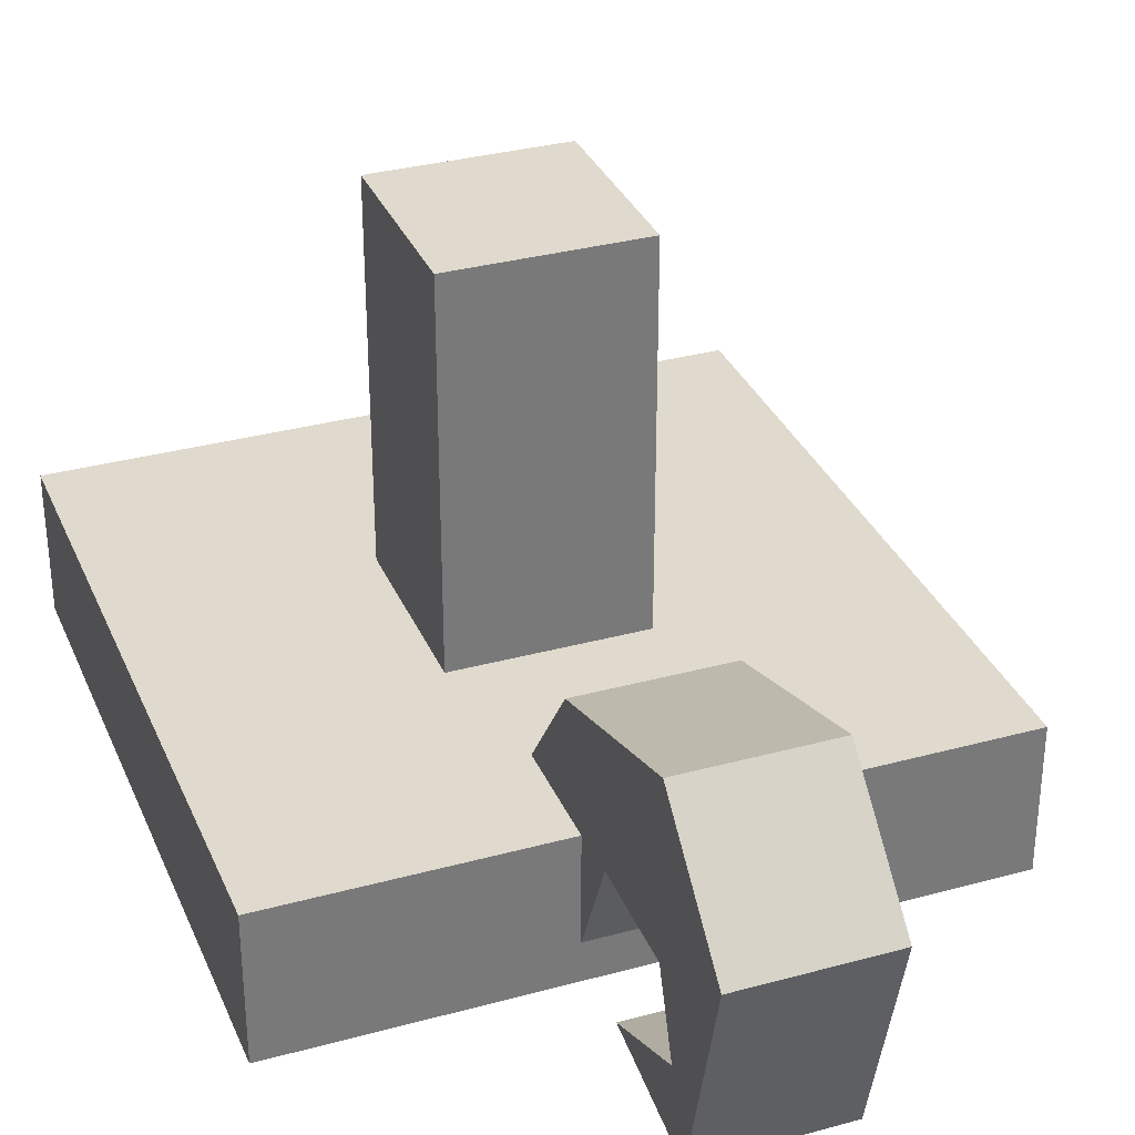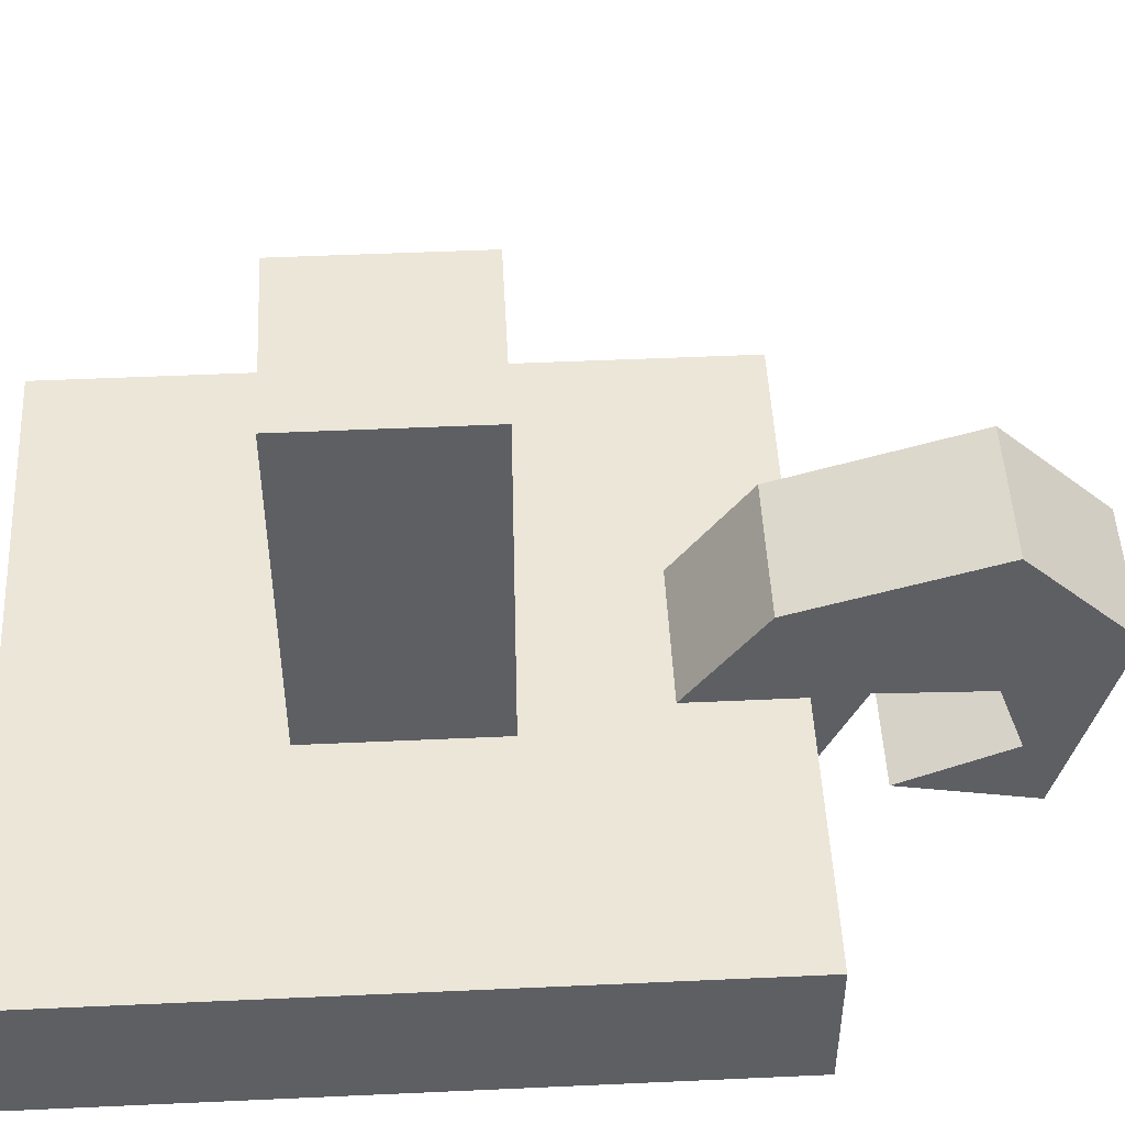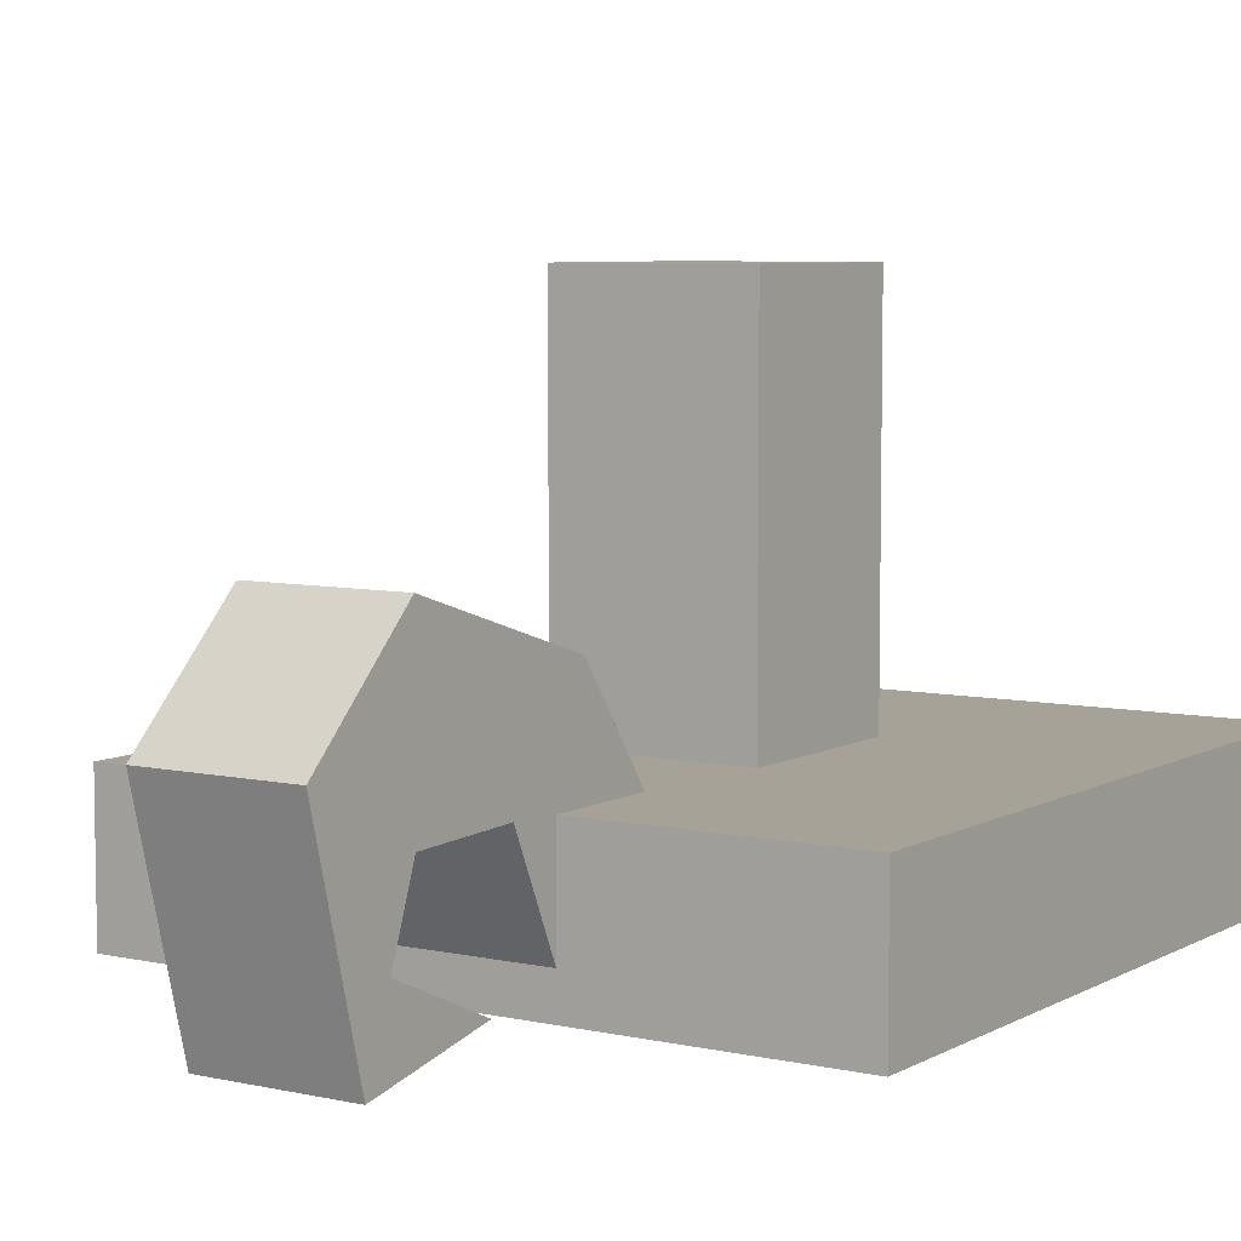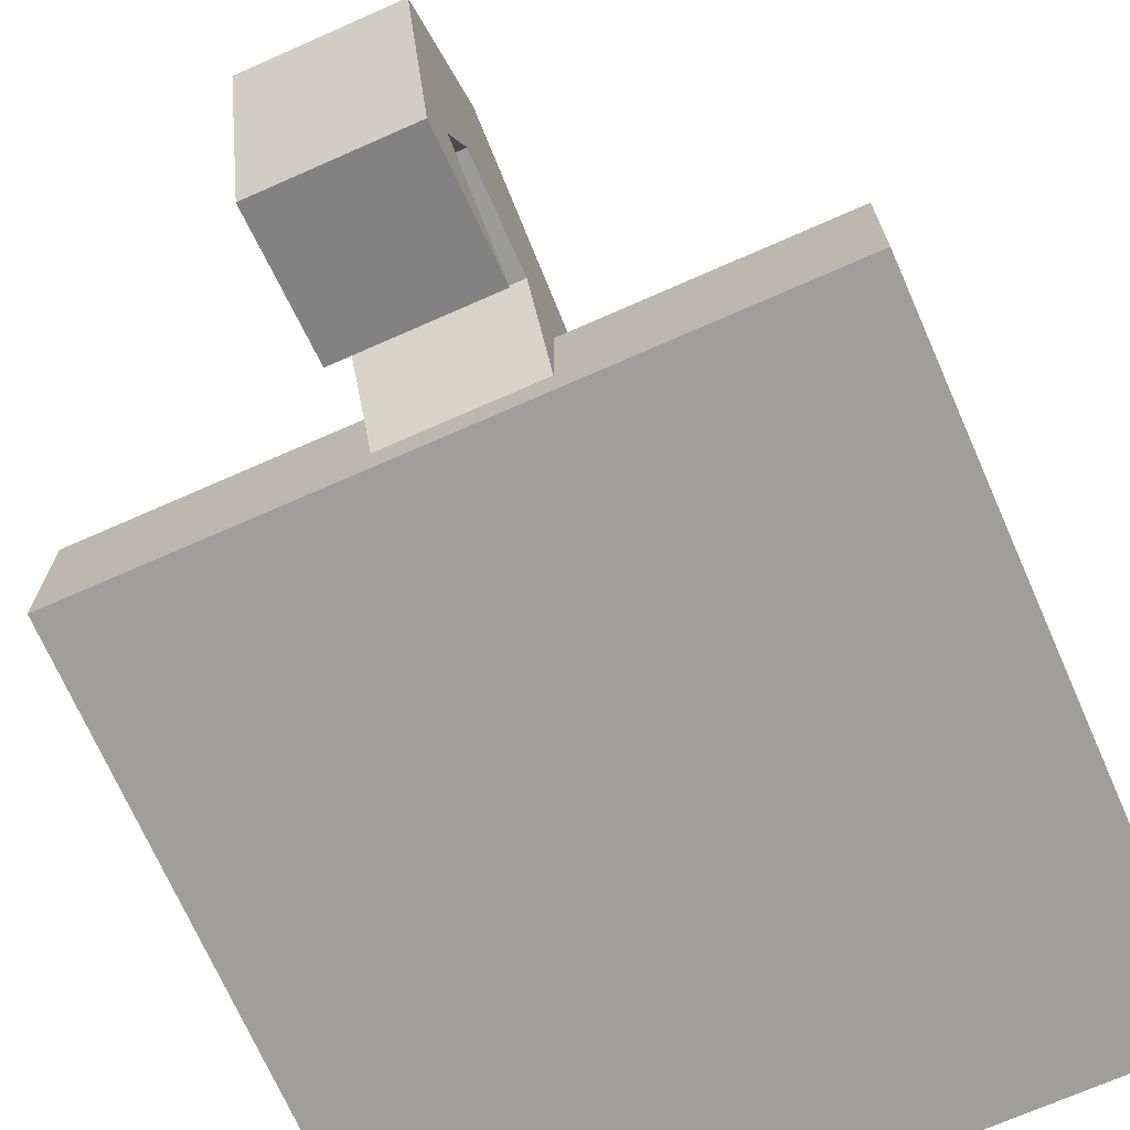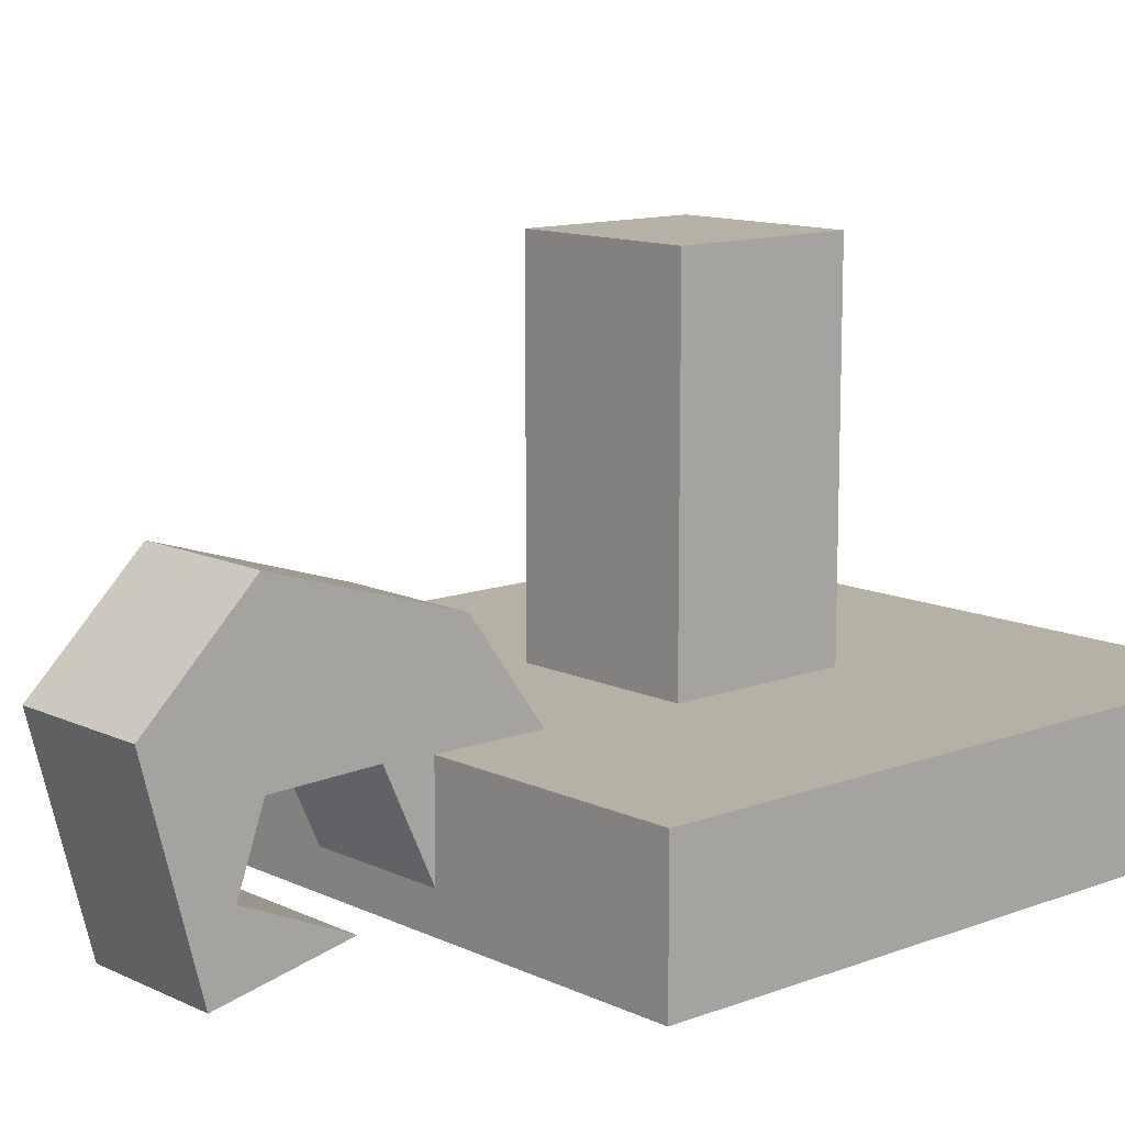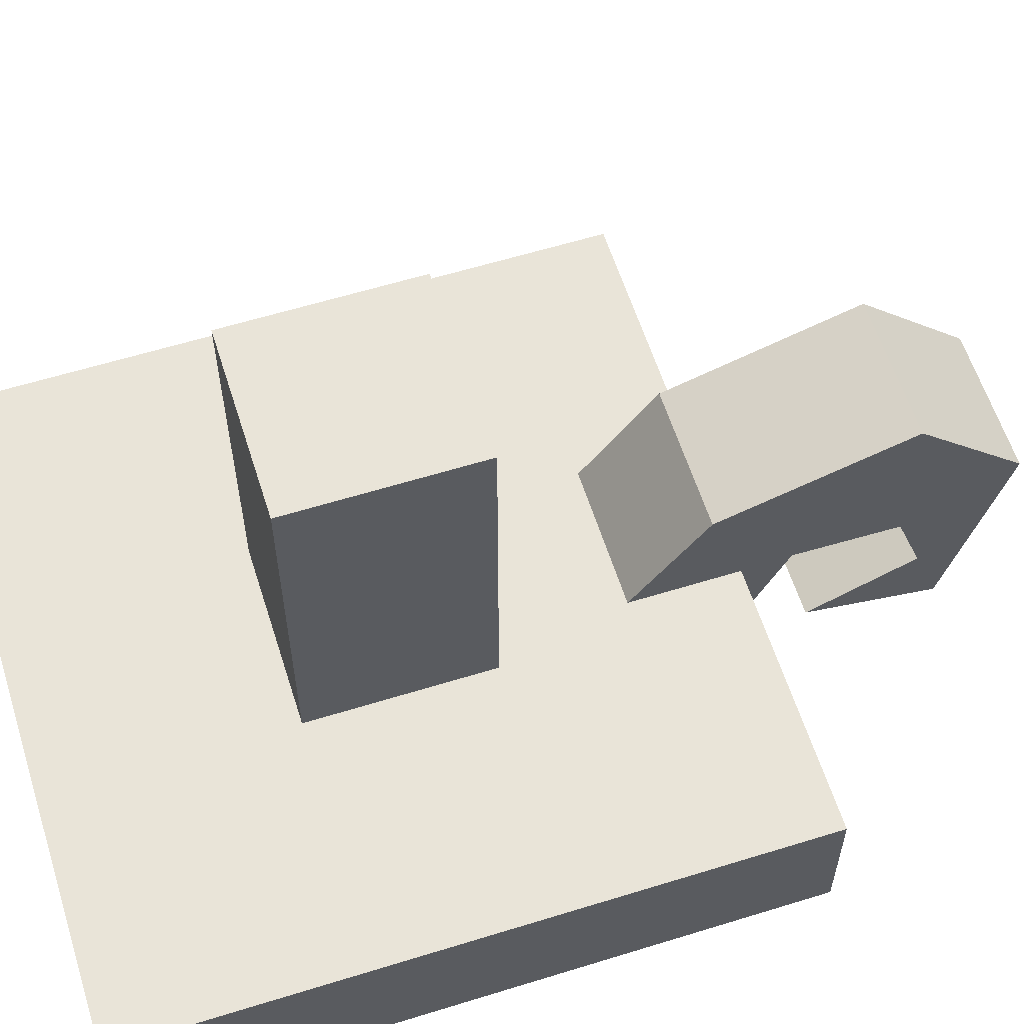
<metadata>
{"format":"obj","ext":"obj","renderer":"f3d","projection":"perspective","resolution":1024,"background":"white","views":[{"elev":32.8,"azim":-20.7,"up":"+Y"},{"elev":48.9,"azim":-92.9,"up":"+Y"},{"elev":6.6,"azim":33.2,"up":"+Y"},{"elev":-71.1,"azim":23.8,"up":"+Y"},{"elev":11.9,"azim":48.1,"up":"+Y"},{"elev":60.0,"azim":-107.6,"up":"+Y"}]}
</metadata>
<code>
v  0.2586 0 -0.2586
v  0.2586 0 -0.7414
v  0.7414 0 -0.7414
v  0.7414 0 -0.2586
v  0.7414 0.1044 -0.2586
v  0.2586 0.1044 -0.2586
v  0.7414 0.1044 -0.7414
v  0.2586 0.1044 -0.7414
g Base
f 1 2 3
f 3 4 1
f 1 4 5
f 5 6 1
f 4 3 7
f 7 5 4
f 3 2 8
f 8 7 3
f 2 1 6
f 6 8 2
f 7 8 6
f 6 5 7
v  0.4534 0.0488 -0.1253
v  0.5574 0.0488 -0.1253
v  0.5574 0.014 -0.204
v  0.4534 0.014 -0.204
v  0.4534 0.1036 -0.145
v  0.4534 0.106 -0.2228
v  0.5574 0.106 -0.2228
v  0.5574 0.1036 -0.145
v  0.4534 0.0184 -0.2632
v  0.5574 0.0184 -0.2632
v  0.4534 0.1455 -0.0657
v  0.5574 0.1455 -0.0657
v  0.5574 0.2228 -0.1453
v  0.4534 0.2228 -0.1453
v  0.5574 0.1797 -0.2838
v  0.4534 0.1797 -0.2838
v  0.5574 0.0981 -0.3429
v  0.4534 0.0981 -0.3429
v  0.4534 -0.006 -0.1057
v  0.5574 -0.006 -0.1057
g BaseHandle
f 9 10 11
f 11 12 9
f 13 14 15
f 15 16 13
f 14 17 18
f 18 15 14
f 19 20 21
f 21 22 19
f 22 21 23
f 23 24 22
f 24 23 25
f 25 26 24
f 27 28 20
f 20 19 27
f 16 21 20
f 10 16 20
f 28 10 20
f 21 16 15
f 15 23 21
f 15 18 25
f 25 23 15
f 17 14 24
f 24 26 17
f 14 13 22
f 22 24 14
f 27 19 22
f 9 27 22
f 13 9 22
f 13 16 10
f 10 9 13
f 27 9 12
f 10 28 11
f 28 27 12
f 12 11 28
v  0.4335 0.3691 -0.4335
v  0.5665 0.3691 -0.4335
v  0.5665 0.3691 -0.5665
v  0.4335 0.3691 -0.5665
v  0.4335 0.0827 -0.4335
v  0.5665 0.0827 -0.4335
v  0.5665 0.0827 -0.5665
v  0.4335 0.0827 -0.5665
g Candle
f 29 30 31
f 31 32 29
f 33 34 30
f 30 29 33
f 34 35 31
f 31 30 34
f 35 36 32
f 32 31 35
f 36 33 29
f 29 32 36

</code>
